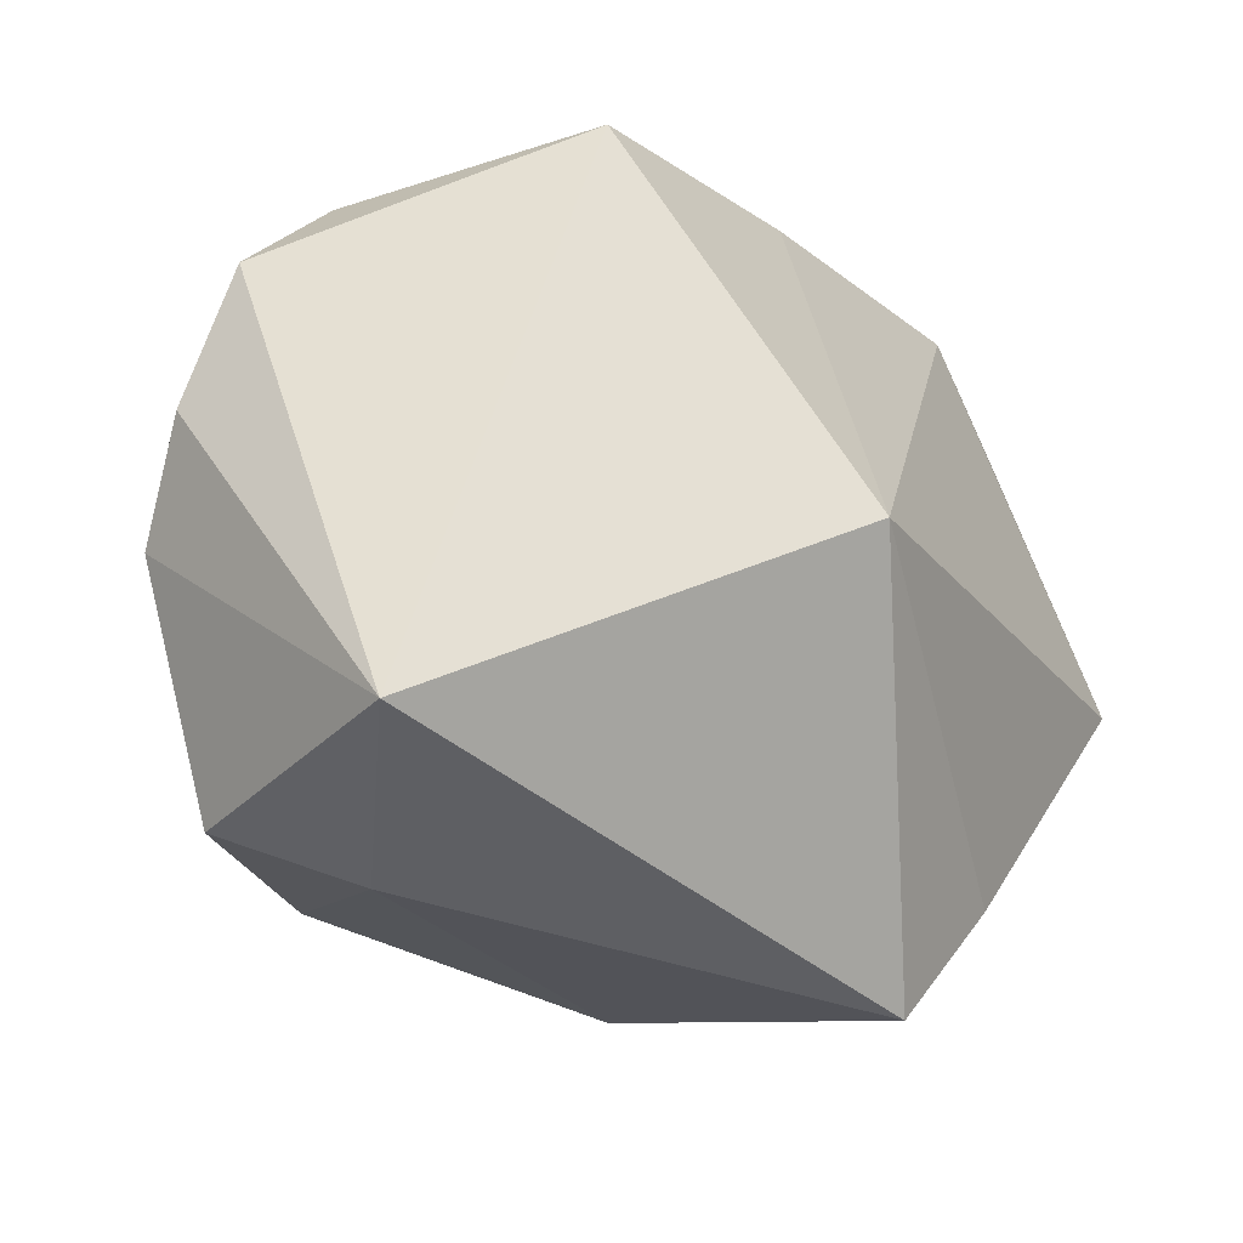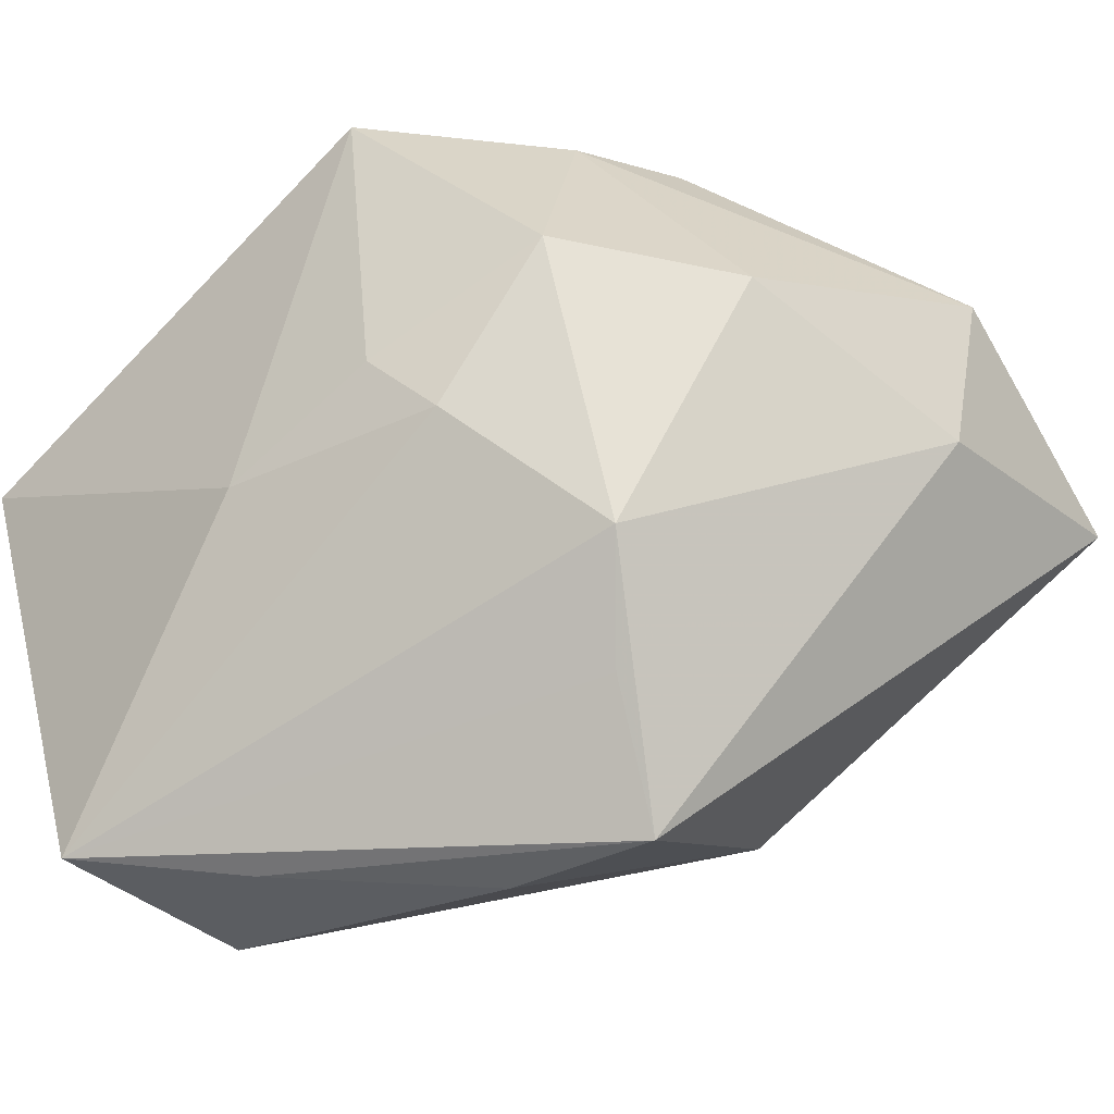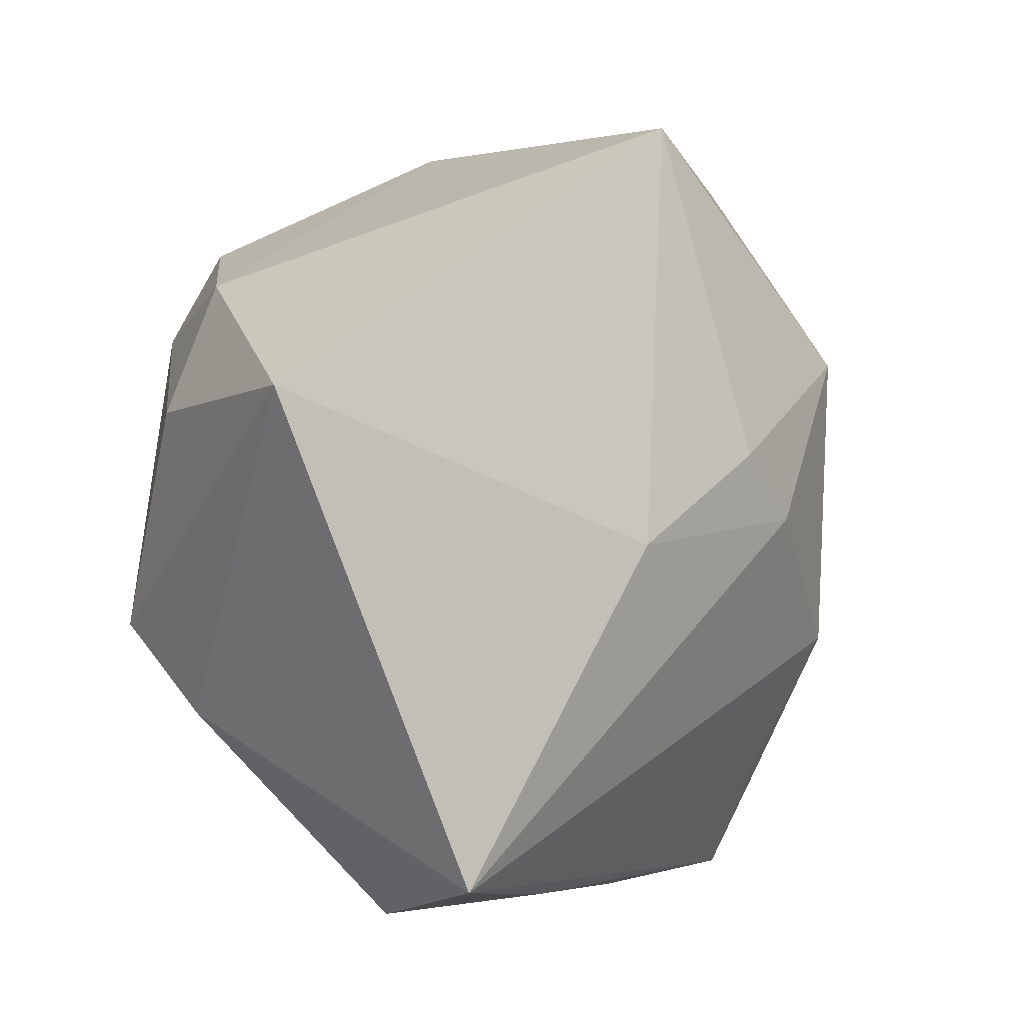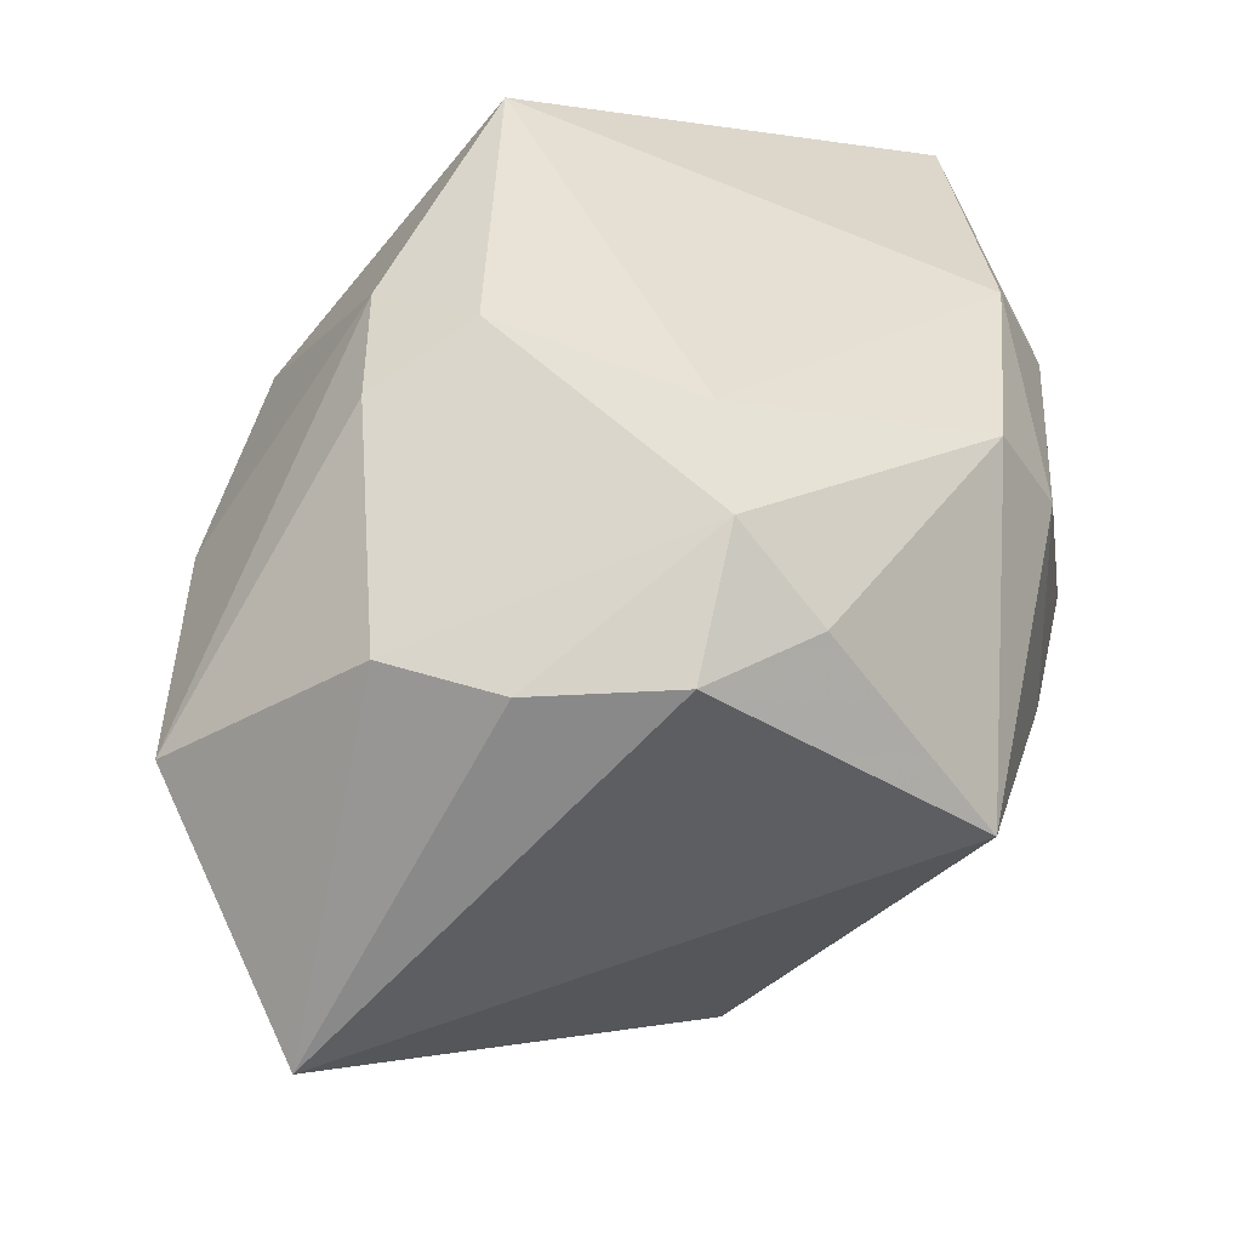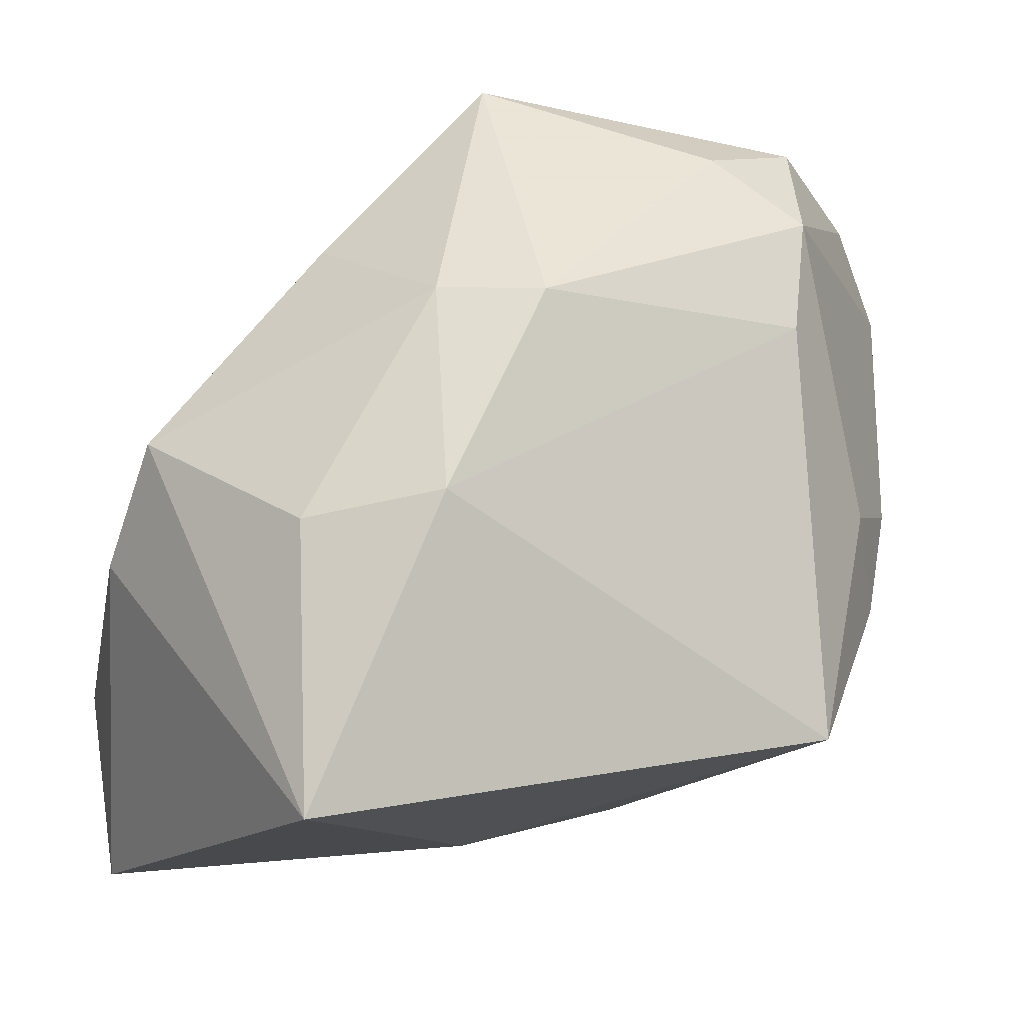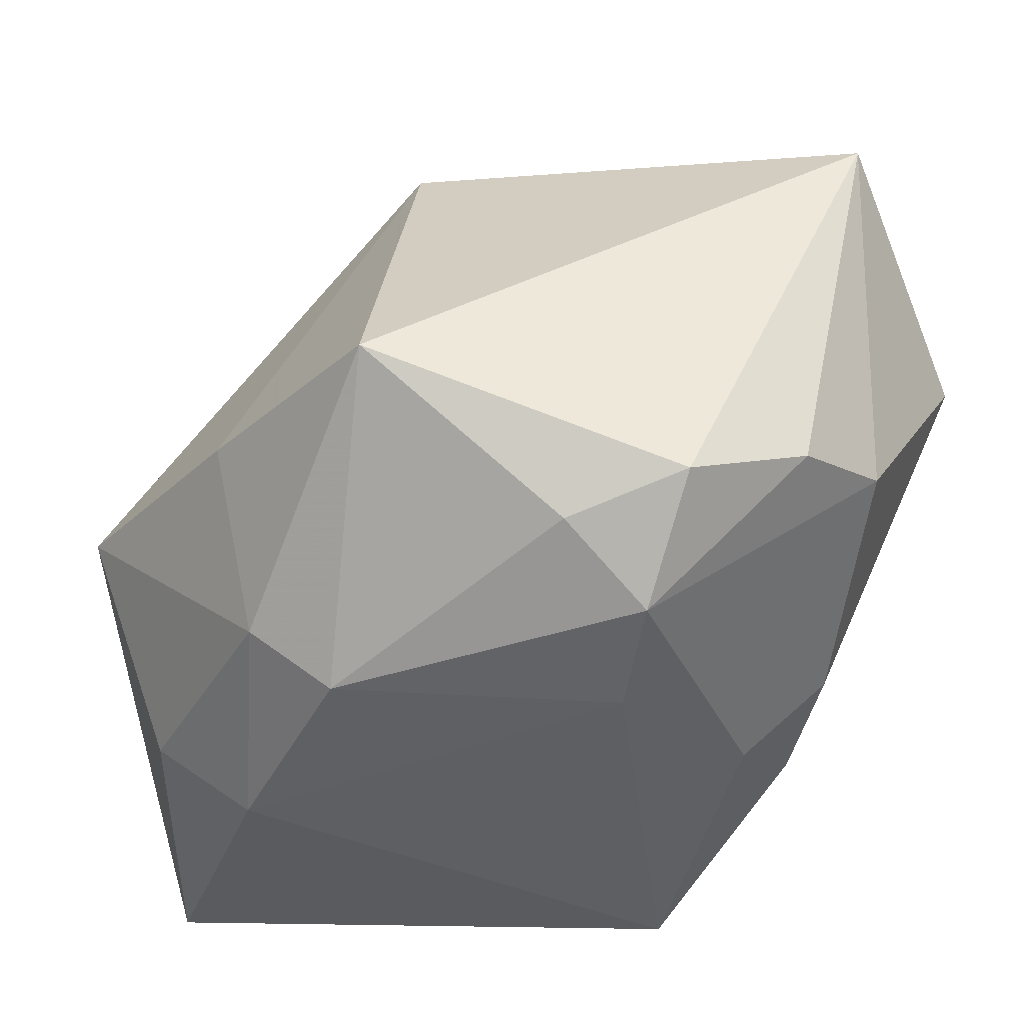
<metadata>
{"format":"obj","ext":"obj","renderer":"f3d","projection":"perspective","resolution":1024,"background":"white","views":[{"elev":54.1,"azim":-62.1,"up":"+Z"},{"elev":-27.3,"azim":-130.7,"up":"+Y"},{"elev":-0.4,"azim":152.8,"up":"+Y"},{"elev":50.9,"azim":-16.3,"up":"+Y"},{"elev":-14.7,"azim":128.4,"up":"+Z"},{"elev":43.7,"azim":158.5,"up":"+Z"}]}
</metadata>
<code>
v 0.004777 0.0278 0.029
v 0.02039 -0.03388 -0.03506
v -0.02169 0.02943 -0.0006773
v -0.006008 0.02935 0.0325
v 0.02729 -0.001038 0.01982
v -0.04222 0.01176 0.0146
v -0.02644 0.0263 0.02132
v -0.03755 -0.001999 0.0355
v -0.01189 0.03272 -0.003196
v -0.02396 -0.02492 -0.01145
v -0.02172 -0.03715 -0.005414
v -0.01853 0.02956 -0.01074
v -0.0001964 0.0345 0.02238
v -0.01161 0.003322 -0.02839
v -0.03537 0.009653 -0.005779
v -0.007761 -0.03817 -0.008938
v -0.01808 0.02784 0.02851
v 0.02973 0.01499 0.01219
v -0.04022 -0.001229 0.01376
v 0.01623 0.009203 0.03706
v -0.003957 0.03318 -0.02553
v -0.001084 -0.02368 0.02703
v -0.0176 -0.002576 -0.0254
v 0.00785 -0.03627 -0.02362
v 0.001765 -0.004877 -0.03269
v -0.02552 0.01233 -0.02069
v 0.03787 -0.01233 0.0008363
v 0.03787 0.008111 -0.03506
v 0.03787 0.006909 -0.009221
v -0.02814 -0.01431 -0.01513
v 0.0198 -0.03811 -0.01699
v 0.001756 0.03464 0.01167
v 0.03248 0.01865 -0.007393
v 0.03483 -0.02005 -0.008853
v 0.02499 0.02358 0.01152
f 11 8 19
f 20 8 22
f 22 8 11
f 10 2 11
f 25 28 2
f 2 23 25
f 11 2 24
f 2 31 24
f 20 22 5
f 2 28 34
f 34 31 2
f 4 8 20
f 11 19 30
f 30 10 11
f 26 23 30
f 30 23 2
f 2 10 30
f 14 23 26
f 14 25 23
f 11 24 16
f 16 24 31
f 16 22 11
f 31 22 16
f 27 34 28
f 27 5 22
f 27 22 31
f 31 34 27
f 26 12 21
f 21 14 26
f 28 25 21
f 25 14 21
f 20 35 1
f 1 4 20
f 29 27 28
f 32 35 33
f 33 21 32
f 28 21 33
f 33 29 28
f 26 30 15
f 15 30 19
f 15 12 26
f 6 19 8
f 6 15 19
f 6 3 12
f 12 15 6
f 9 21 12
f 12 3 9
f 32 21 9
f 13 35 32
f 13 1 35
f 4 1 13
f 32 9 13
f 27 29 18
f 5 27 18
f 20 5 18
f 18 35 20
f 18 33 35
f 29 33 18
f 3 6 7
f 7 6 8
f 7 9 3
f 7 13 9
f 4 13 17
f 13 7 17
f 8 4 17
f 17 7 8

</code>
